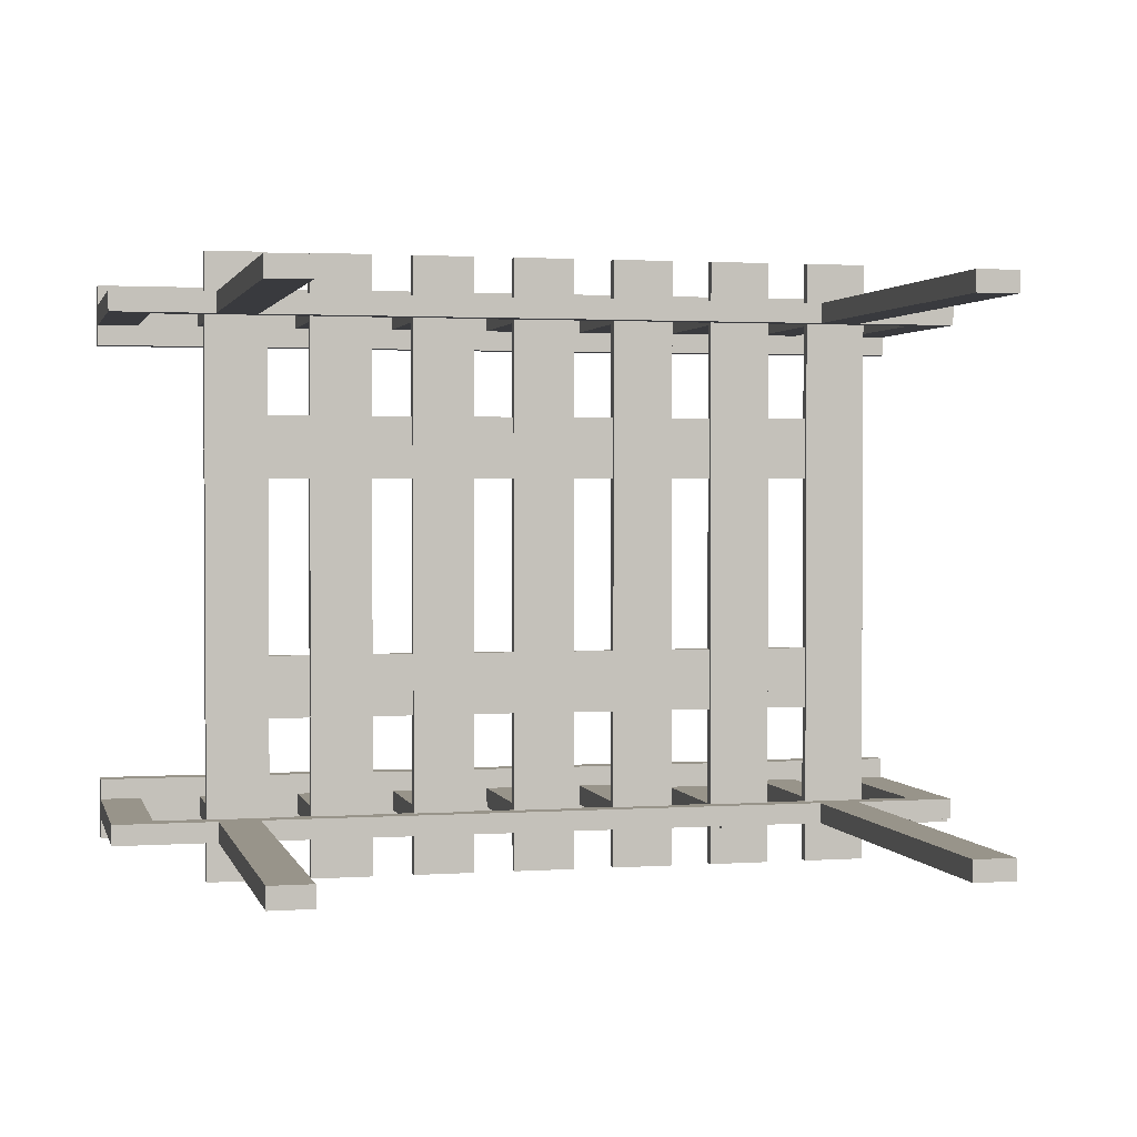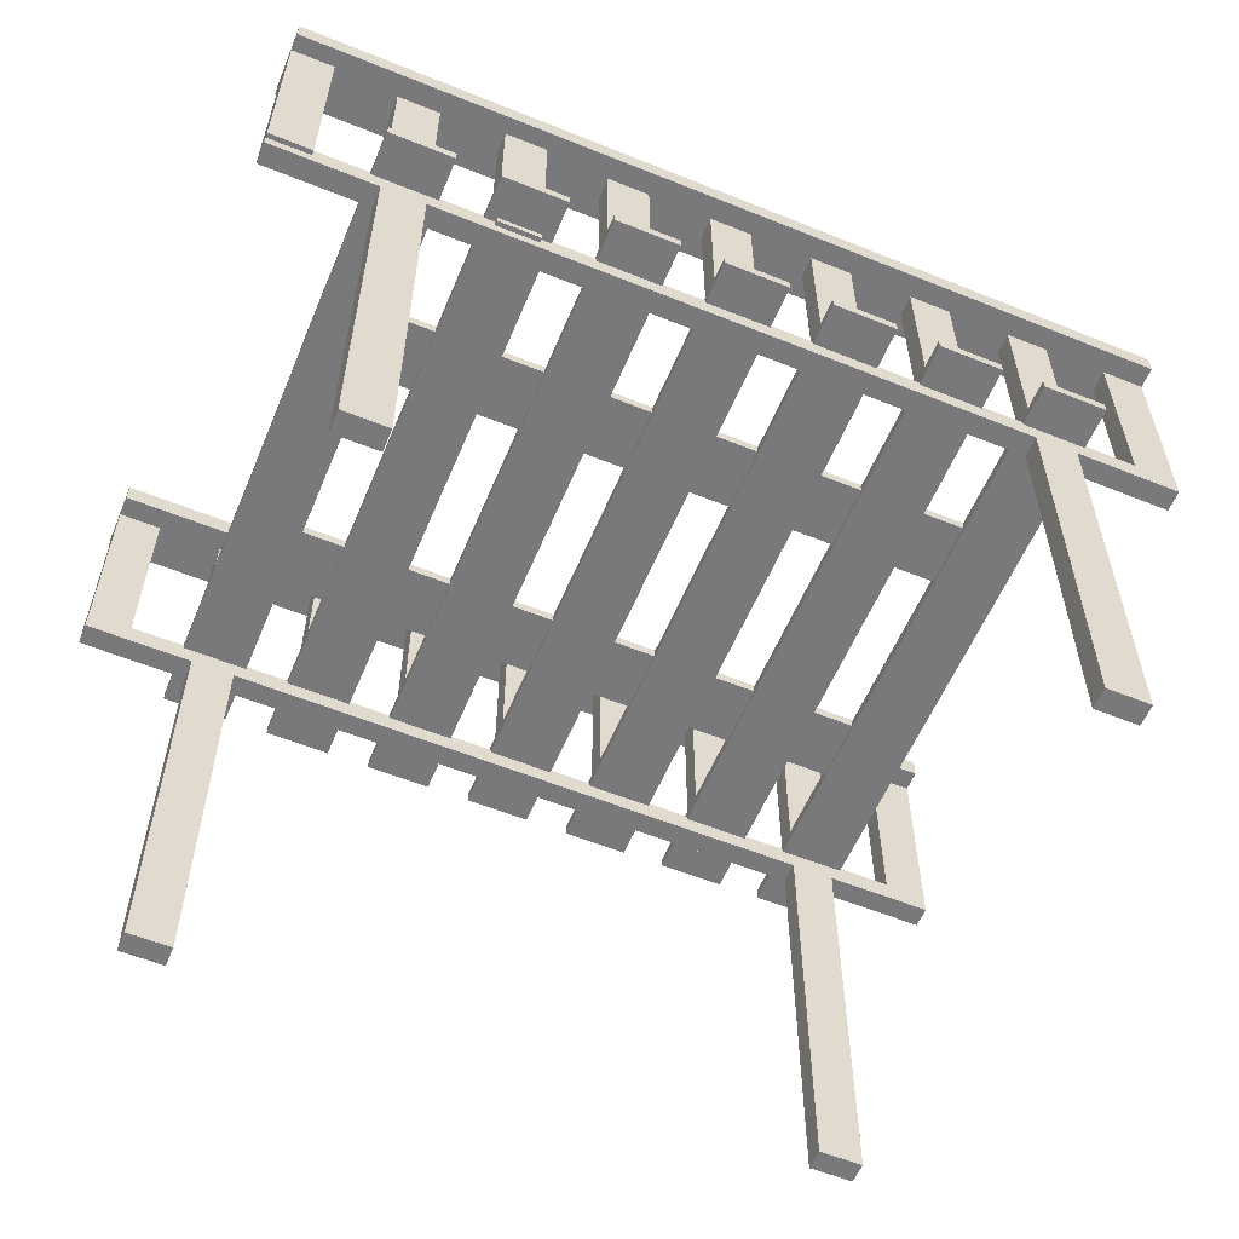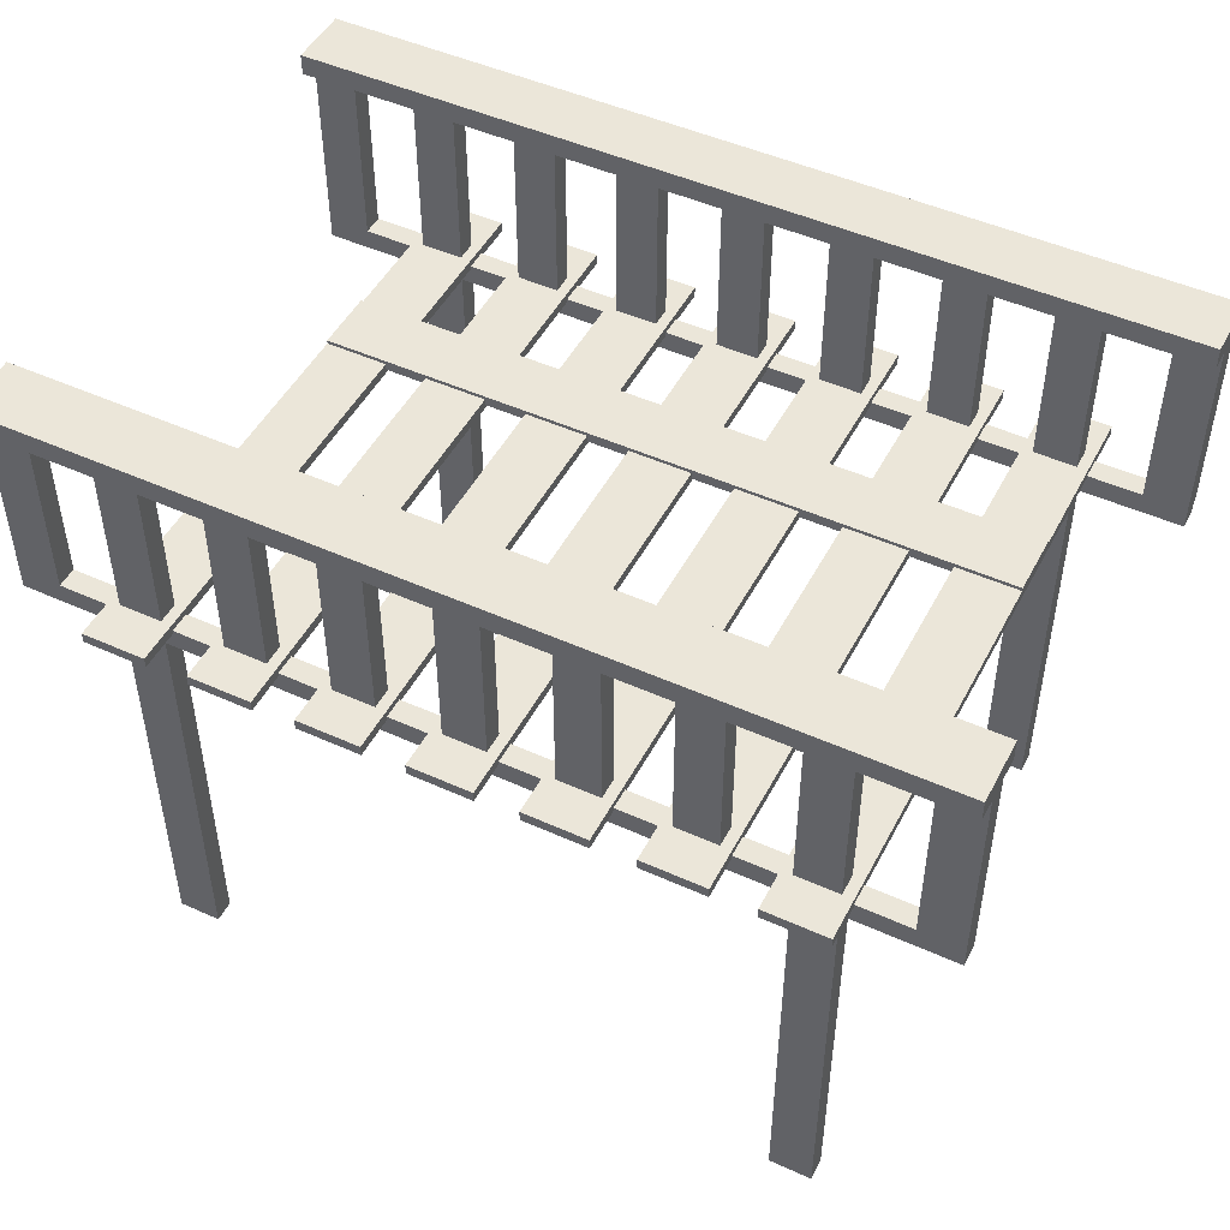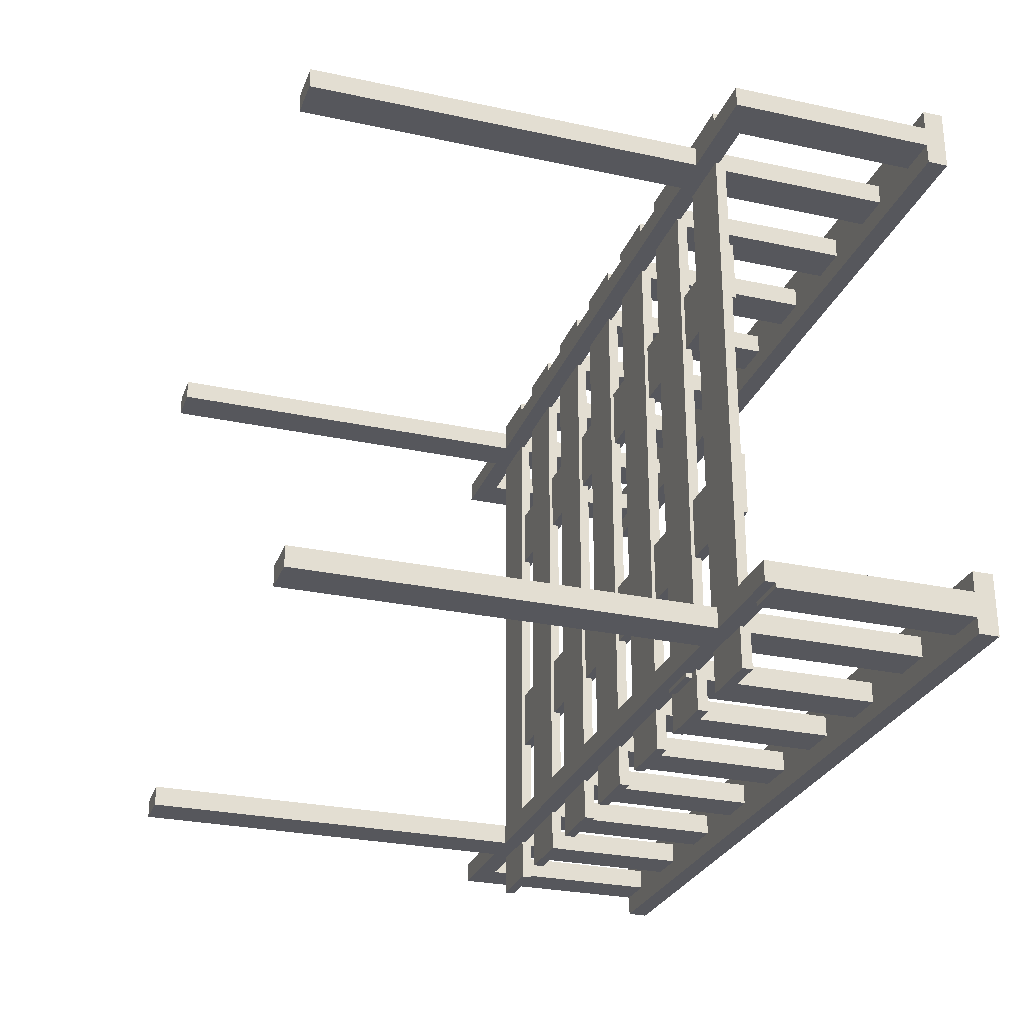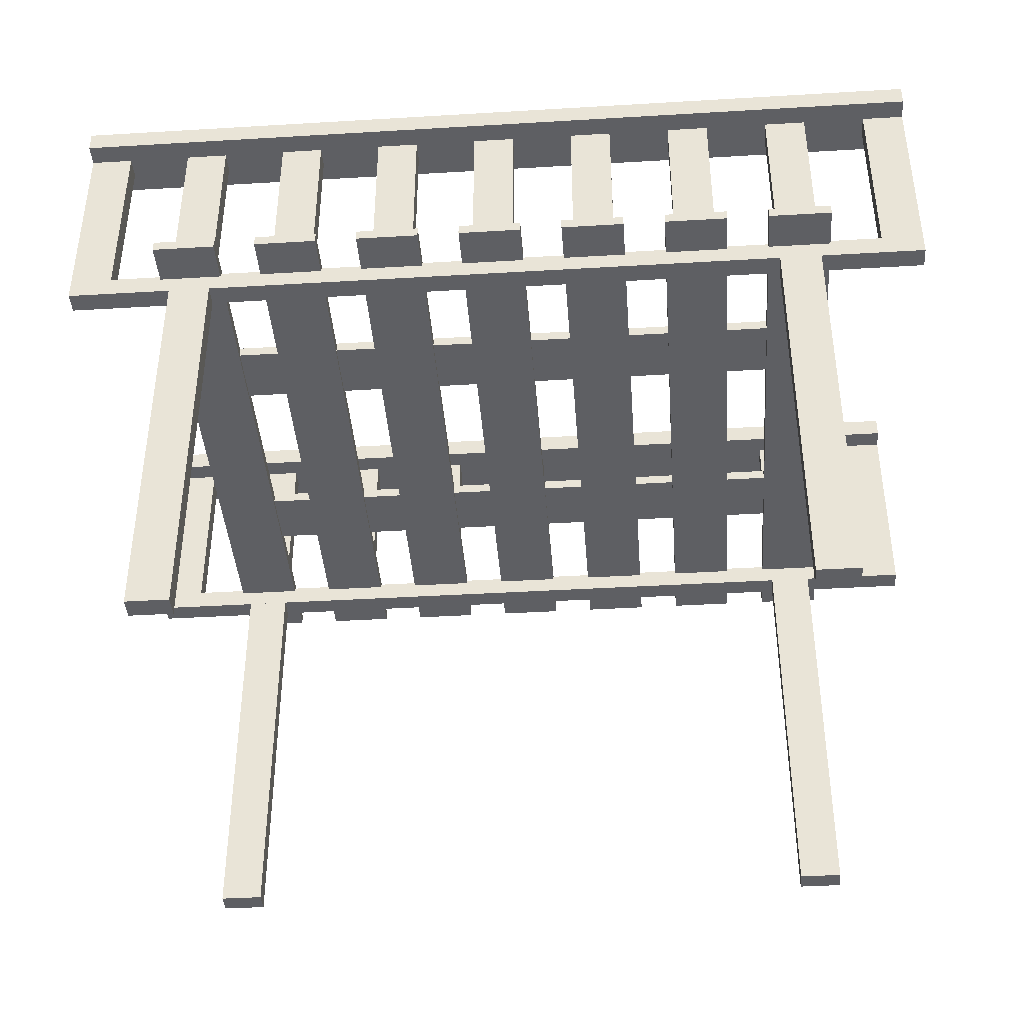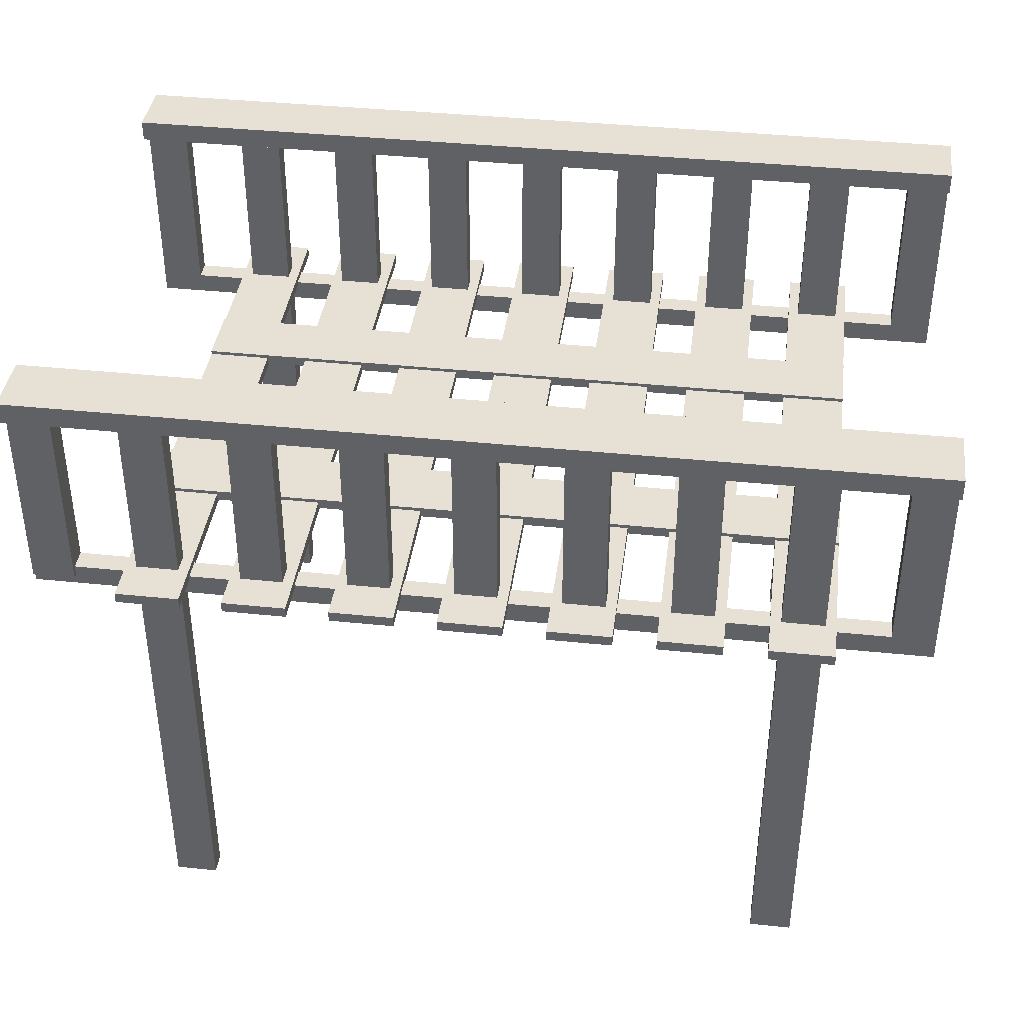
<metadata>
{"format":"obj","ext":"obj","renderer":"f3d","projection":"perspective","resolution":1024,"background":"white","views":[{"elev":1.8,"azim":-13.5,"up":"+Z"},{"elev":-57.9,"azim":157.3,"up":"+Y"},{"elev":48.4,"azim":26.8,"up":"+Y"},{"elev":-27.6,"azim":71.7,"up":"+Z"},{"elev":-40.6,"azim":4.2,"up":"+Y"},{"elev":39.3,"azim":-172.6,"up":"+Y"}]}
</metadata>
<code>
o Cube.031_Cube.083
v -6.6 0.2 2.9
v -6.6 0.4 2.9
v -6.6 0.2 1.7
v -6.6 0.4 1.7
v 6.6 0.2 2.9
v 6.6 0.4 2.9
v 6.6 0.2 1.7
v 6.6 0.4 1.7
f 1 2 4 3
f 3 4 8 7
f 7 8 6 5
f 5 6 2 1
f 3 7 5 1
f 8 4 2 6
o Cube.016_Cube.082
v -6.6 0.2 -1.7
v -6.6 0.4 -1.7
v -6.6 0.2 -2.9
v -6.6 0.4 -2.9
v 6.6 0.2 -1.7
v 6.6 0.4 -1.7
v 6.6 0.2 -2.9
v 6.6 0.4 -2.9
f 9 10 12 11
f 11 12 16 15
f 15 16 14 13
f 13 14 10 9
f 11 15 13 9
f 16 12 10 14
o Cube.030_Cube.081
v -8.4 0 -4.8
v -8.4 4 -4.8
v -8.4 0 -5.2
v -8.4 4 -5.2
v -7.6 0 -4.8
v -7.6 4 -4.8
v -7.6 0 -5.2
v -7.6 4 -5.2
f 17 18 20 19
f 19 20 24 23
f 23 24 22 21
f 21 22 18 17
f 19 23 21 17
f 24 20 18 22
o Cube.029_Cube.080
v 7.6 0 -4.887
v 7.6 4 -4.887
v 7.6 0 -5.287
v 7.6 4 -5.287
v 8.4 0 -4.887
v 8.4 4 -4.887
v 8.4 0 -5.287
v 8.4 4 -5.287
f 25 26 28 27
f 27 28 32 31
f 31 32 30 29
f 29 30 26 25
f 27 31 29 25
f 32 28 26 30
o Cube.028_Cube.079
v -4.4 0 -4.8
v -4.4 4 -4.8
v -4.4 0 -5.2
v -4.4 4 -5.2
v -3.6 0 -4.8
v -3.6 4 -4.8
v -3.6 0 -5.2
v -3.6 4 -5.2
f 33 34 36 35
f 35 36 40 39
f 39 40 38 37
f 37 38 34 33
f 35 39 37 33
f 40 36 34 38
o Cube.027_Cube.078
v -2.4 0 -4.8
v -2.4 4 -4.8
v -2.4 0 -5.2
v -2.4 4 -5.2
v -1.6 0 -4.8
v -1.6 4 -4.8
v -1.6 0 -5.2
v -1.6 4 -5.2
f 41 42 44 43
f 43 44 48 47
f 47 48 46 45
f 45 46 42 41
f 43 47 45 41
f 48 44 42 46
o Cube.026_Cube.077
v -0.4 0 -4.8
v -0.4 4 -4.8
v -0.4 0 -5.2
v -0.4 4 -5.2
v 0.4 0 -4.8
v 0.4 4 -4.8
v 0.4 0 -5.2
v 0.4 4 -5.2
f 49 50 52 51
f 51 52 56 55
f 55 56 54 53
f 53 54 50 49
f 51 55 53 49
f 56 52 50 54
o Cube.025_Cube.076
v 1.6 0 -4.8
v 1.6 4 -4.8
v 1.6 0 -5.2
v 1.6 4 -5.2
v 2.4 0 -4.8
v 2.4 4 -4.8
v 2.4 0 -5.2
v 2.4 4 -5.2
f 57 58 60 59
f 59 60 64 63
f 63 64 62 61
f 61 62 58 57
f 59 63 61 57
f 64 60 58 62
o Cube.024_Cube.075
v 3.6 0 -4.887
v 3.6 4 -4.887
v 3.6 0 -5.287
v 3.6 4 -5.287
v 4.4 0 -4.887
v 4.4 4 -4.887
v 4.4 0 -5.287
v 4.4 4 -5.287
f 65 66 68 67
f 67 68 72 71
f 71 72 70 69
f 69 70 66 65
f 67 71 69 65
f 72 68 66 70
o Cube.023_Cube.074
v 3.6 0 5.2
v 3.6 4 5.2
v 3.6 0 4.8
v 3.6 4 4.8
v 4.4 0 5.2
v 4.4 4 5.2
v 4.4 0 4.8
v 4.4 4 4.8
f 73 74 76 75
f 75 76 80 79
f 79 80 78 77
f 77 78 74 73
f 75 79 77 73
f 80 76 74 78
o Cube.022_Cube.073
v 1.6 0 5.2
v 1.6 4 5.2
v 1.6 0 4.8
v 1.6 4 4.8
v 2.4 0 5.2
v 2.4 4 5.2
v 2.4 0 4.8
v 2.4 4 4.8
f 81 82 84 83
f 83 84 88 87
f 87 88 86 85
f 85 86 82 81
f 83 87 85 81
f 88 84 82 86
o Cube.021_Cube.072
v -0.4 0 5.2
v -0.4 4 5.2
v -0.4 0 4.8
v -0.4 4 4.8
v 0.4 0 5.2
v 0.4 4 5.2
v 0.4 0 4.8
v 0.4 4 4.8
f 89 90 92 91
f 91 92 96 95
f 95 96 94 93
f 93 94 90 89
f 91 95 93 89
f 96 92 90 94
o Cube.020_Cube.071
v -2.4 0 5.2
v -2.4 4 5.2
v -2.4 0 4.8
v -2.4 4 4.8
v -1.6 0 5.2
v -1.6 4 5.2
v -1.6 0 4.8
v -1.6 4 4.8
f 97 98 100 99
f 99 100 104 103
f 103 104 102 101
f 101 102 98 97
f 99 103 101 97
f 104 100 98 102
o Cube.019_Cube.070
v -4.4 0 5.2
v -4.4 4 5.2
v -4.4 0 4.8
v -4.4 4 4.8
v -3.6 0 5.2
v -3.6 4 5.2
v -3.6 0 4.8
v -3.6 4 4.8
f 105 106 108 107
f 107 108 112 111
f 111 112 110 109
f 109 110 106 105
f 107 111 109 105
f 112 108 106 110
o Cube.018_Cube.069
v 7.6 0 5.2
v 7.6 4 5.2
v 7.6 0 4.8
v 7.6 4 4.8
v 8.4 0 5.2
v 8.4 4 5.2
v 8.4 0 4.8
v 8.4 4 4.8
f 113 114 116 115
f 115 116 120 119
f 119 120 118 117
f 117 118 114 113
f 115 119 117 113
f 120 116 114 118
o Cube.017_Cube.068
v 7.6 0 -4.8
v 7.6 4 -4.8
v 7.6 0 -5.2
v 7.6 4 -5.2
v 8.4 0 -4.8
v 8.4 4 -4.8
v 8.4 0 -5.2
v 8.4 4 -5.2
f 121 122 124 123
f 123 124 128 127
f 127 128 126 125
f 125 126 122 121
f 123 127 125 121
f 128 124 122 126
o Cube.015_Cube.066
v -8.4 0 5.2
v -8.4 4 5.2
v -8.4 0 4.8
v -8.4 4 4.8
v -7.6 0 5.2
v -7.6 4 5.2
v -7.6 0 4.8
v -7.6 4 4.8
f 129 130 132 131
f 131 132 136 135
f 135 136 134 133
f 133 134 130 129
f 131 135 133 129
f 136 132 130 134
o Cube.014_Cube.065
v -8.4 3.8 -4.4
v -8.4 4.2 -4.4
v -8.4 3.8 -5.6
v -8.4 4.2 -5.6
v 8.4 3.8 -4.4
v 8.4 4.2 -4.4
v 8.4 3.8 -5.6
v 8.4 4.2 -5.6
f 137 138 140 139
f 139 140 144 143
f 143 144 142 141
f 141 142 138 137
f 139 143 141 137
f 144 140 138 142
o Cube.013_Cube.064
v -8.4 3.8 5.6
v -8.4 4.2 5.6
v -8.4 3.8 4.4
v -8.4 4.2 4.4
v 8.4 3.8 5.6
v 8.4 4.2 5.6
v 8.4 3.8 4.4
v 8.4 4.2 4.4
f 145 146 148 147
f 147 148 152 151
f 151 152 150 149
f 149 150 146 145
f 147 151 149 145
f 152 148 146 150
o Cube.012_Cube.063
v -6.4 -8 -4.8
v -6.4 4 -4.8
v -6.4 -8 -5.2
v -6.4 4 -5.2
v -5.6 -8 -4.8
v -5.6 4 -4.8
v -5.6 -8 -5.2
v -5.6 4 -5.2
f 153 154 156 155
f 155 156 160 159
f 159 160 158 157
f 157 158 154 153
f 155 159 157 153
f 160 156 154 158
o Cube.011_Cube.062
v 5.6 -8 -4.8
v 5.6 4 -4.8
v 5.6 -8 -5.2
v 5.6 4 -5.2
v 6.4 -8 -4.8
v 6.4 4 -4.8
v 6.4 -8 -5.2
v 6.4 4 -5.2
f 161 162 164 163
f 163 164 168 167
f 167 168 166 165
f 165 166 162 161
f 163 167 165 161
f 168 164 162 166
o Cube.010_Cube.061
v 5.6 -8 5.2
v 5.6 4 5.2
v 5.6 -8 4.8
v 5.6 4 4.8
v 6.4 -8 5.2
v 6.4 4 5.2
v 6.4 -8 4.8
v 6.4 4 4.8
f 169 170 172 171
f 171 172 176 175
f 175 176 174 173
f 173 174 170 169
f 171 175 173 169
f 176 172 170 174
o Cube.009_Cube.060
v -6.4 -8 5.2
v -6.4 4 5.2
v -6.4 -8 4.8
v -6.4 4 4.8
v -5.6 -8 5.2
v -5.6 4 5.2
v -5.6 -8 4.8
v -5.6 4 4.8
f 177 178 180 179
f 179 180 184 183
f 183 184 182 181
f 181 182 178 177
f 179 183 181 177
f 184 180 178 182
o Cube.008_Cube.059
v -6.6 0.13 6
v -6.6 0.33 6
v -6.6 0.13 -6
v -6.6 0.33 -6
v -5.4 0.13 6
v -5.4 0.33 6
v -5.4 0.13 -6
v -5.4 0.33 -6
f 185 186 188 187
f 187 188 192 191
f 191 192 190 189
f 189 190 186 185
f 187 191 189 185
f 192 188 186 190
o Cube.007_Cube.058
v -4.6 0.13 6
v -4.6 0.33 6
v -4.6 0.13 -6
v -4.6 0.33 -6
v -3.4 0.13 6
v -3.4 0.33 6
v -3.4 0.13 -6
v -3.4 0.33 -6
f 193 194 196 195
f 195 196 200 199
f 199 200 198 197
f 197 198 194 193
f 195 199 197 193
f 200 196 194 198
o Cube.006_Cube.057
v -2.6 0.13 6
v -2.6 0.33 6
v -2.6 0.13 -6
v -2.6 0.33 -6
v -1.4 0.13 6
v -1.4 0.33 6
v -1.4 0.13 -6
v -1.4 0.33 -6
f 201 202 204 203
f 203 204 208 207
f 207 208 206 205
f 205 206 202 201
f 203 207 205 201
f 208 204 202 206
o Cube.005_Cube.056
v 5.4 0.13 6
v 5.4 0.33 6
v 5.4 0.13 -6
v 5.4 0.33 -6
v 6.6 0.13 6
v 6.6 0.33 6
v 6.6 0.13 -6
v 6.6 0.33 -6
f 209 210 212 211
f 211 212 216 215
f 215 216 214 213
f 213 214 210 209
f 211 215 213 209
f 216 212 210 214
o Cube.004_Cube.055
v 3.4 0.13 6
v 3.4 0.33 6
v 3.4 0.13 -6
v 3.4 0.33 -6
v 4.6 0.13 6
v 4.6 0.33 6
v 4.6 0.13 -6
v 4.6 0.33 -6
f 217 218 220 219
f 219 220 224 223
f 223 224 222 221
f 221 222 218 217
f 219 223 221 217
f 224 220 218 222
o Cube.003_Cube.054
v 1.4 0.13 6
v 1.4 0.33 6
v 1.4 0.13 -6
v 1.4 0.33 -6
v 2.6 0.13 6
v 2.6 0.33 6
v 2.6 0.13 -6
v 2.6 0.33 -6
f 225 226 228 227
f 227 228 232 231
f 231 232 230 229
f 229 230 226 225
f 227 231 229 225
f 232 228 226 230
o Cube.002_Cube.053
v -0.6 0.13 6
v -0.6 0.33 6
v -0.6 0.13 -6
v -0.6 0.33 -6
v 0.6 0.13 6
v 0.6 0.33 6
v 0.6 0.13 -6
v 0.6 0.33 -6
f 233 234 236 235
f 235 236 240 239
f 239 240 238 237
f 237 238 234 233
f 235 239 237 233
f 240 236 234 238
o Cube.001_Cube.052
v -8.4 -0.2 -4.8
v -8.4 0.2 -4.8
v -8.4 -0.2 -5.2
v -8.4 0.2 -5.2
v 8.4 -0.2 -4.8
v 8.4 0.2 -4.8
v 8.4 -0.2 -5.2
v 8.4 0.2 -5.2
f 241 242 244 243
f 243 244 248 247
f 247 248 246 245
f 245 246 242 241
f 243 247 245 241
f 248 244 242 246
o Cube_Cube.010
v -8.4 -0.2 5.2
v -8.4 0.2 5.2
v -8.4 -0.2 4.8
v -8.4 0.2 4.8
v 8.4 -0.2 5.2
v 8.4 0.2 5.2
v 8.4 -0.2 4.8
v 8.4 0.2 4.8
f 249 250 252 251
f 251 252 256 255
f 255 256 254 253
f 253 254 250 249
f 251 255 253 249
f 256 252 250 254

</code>
